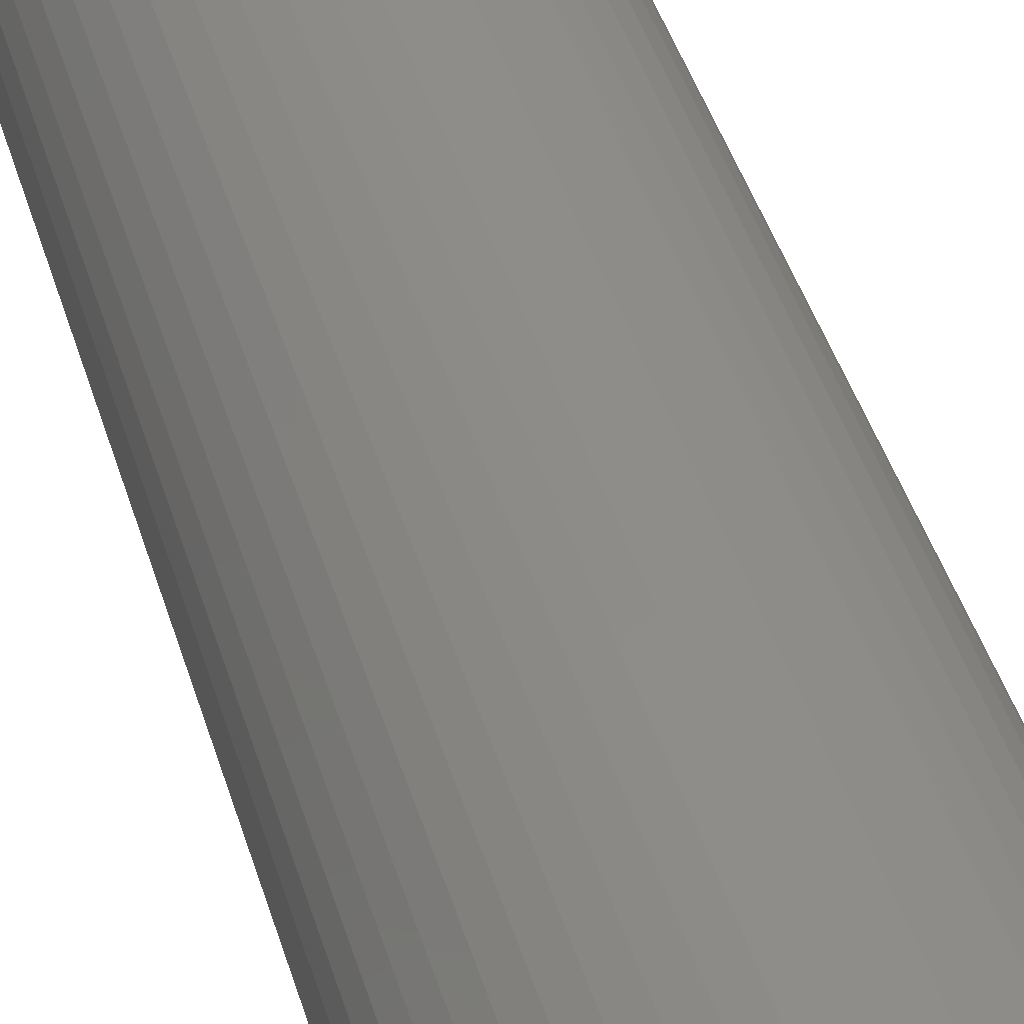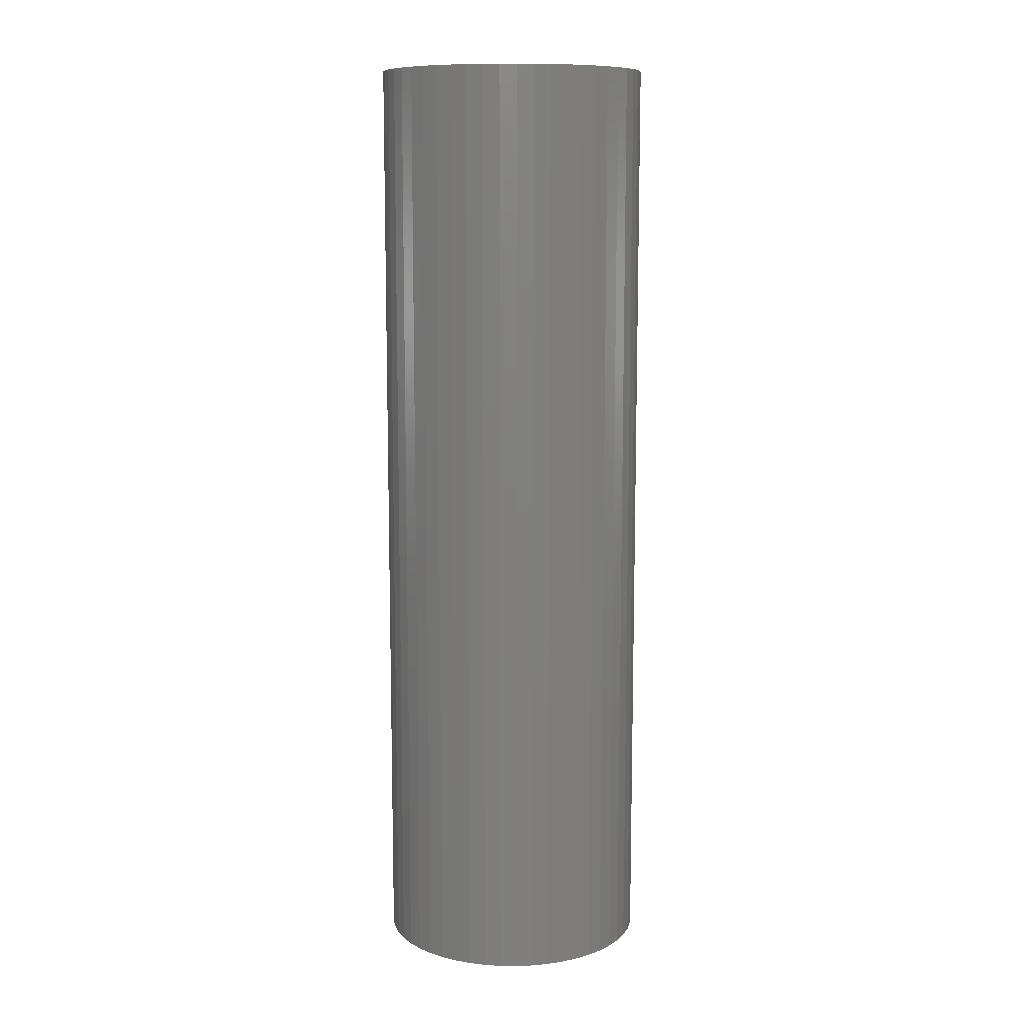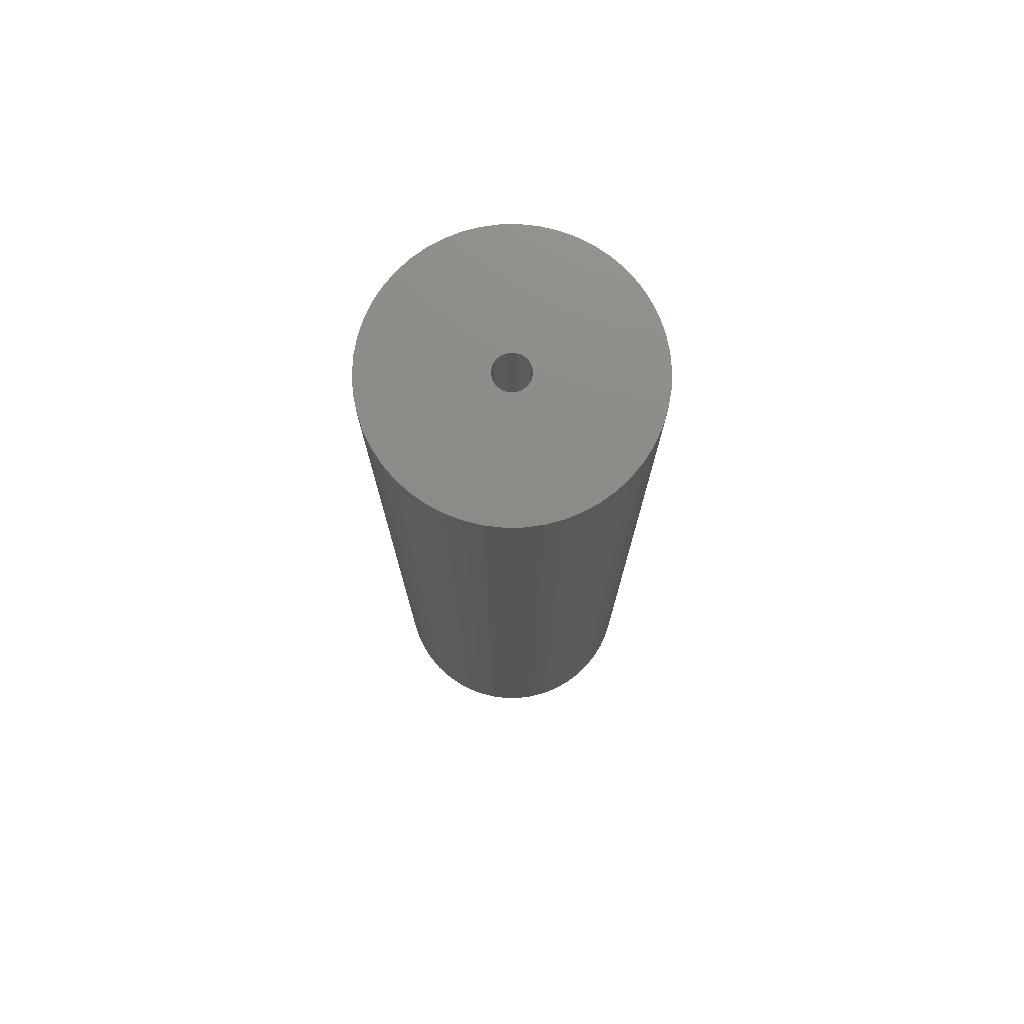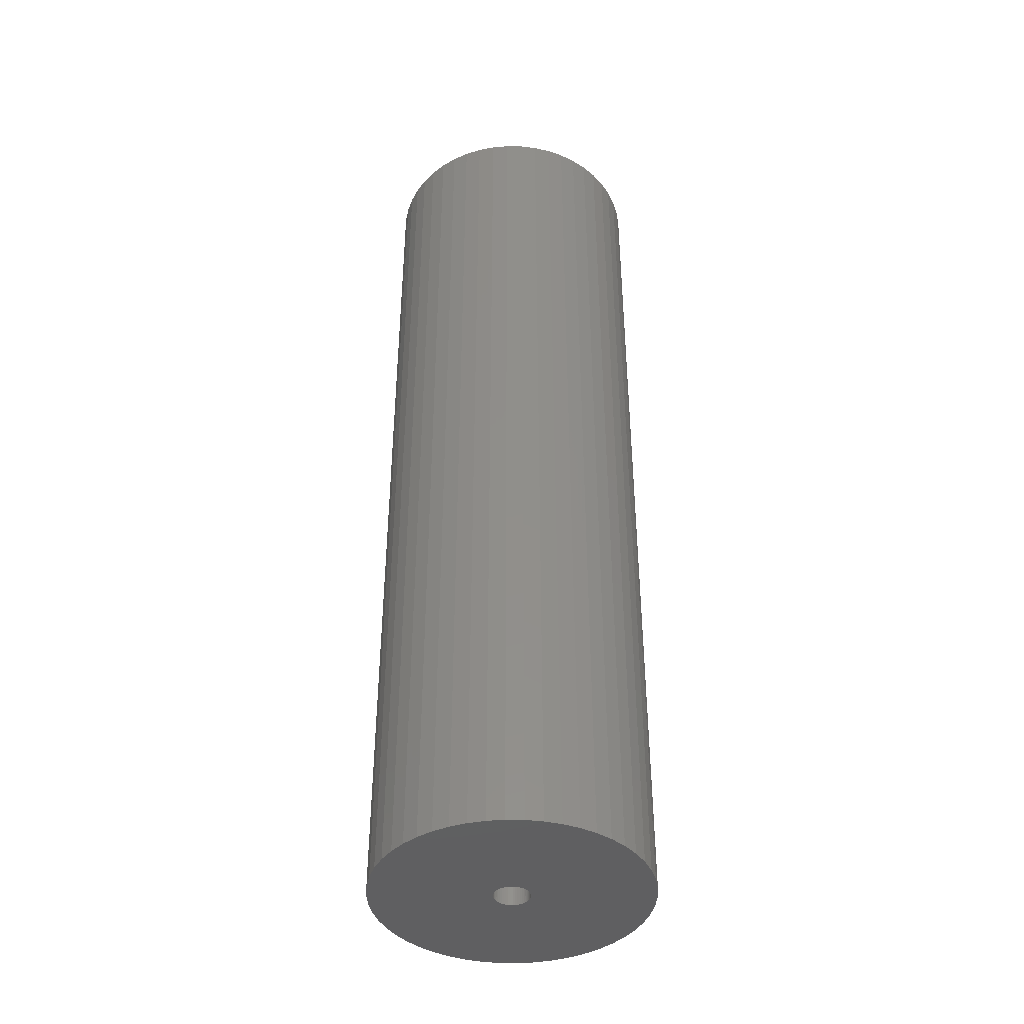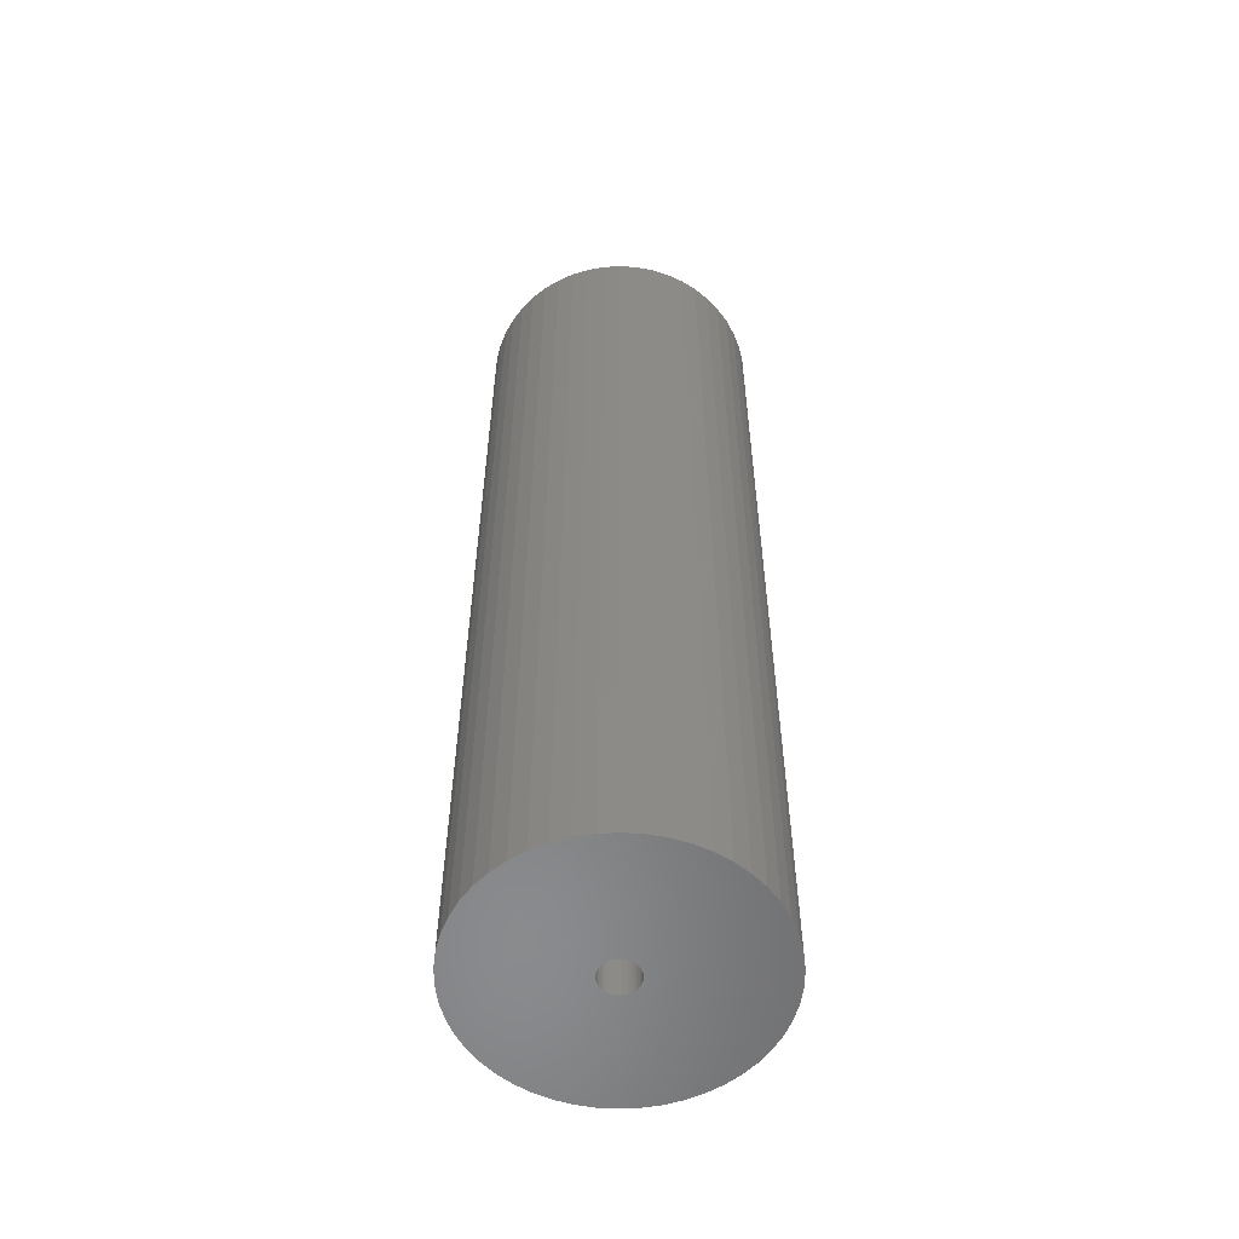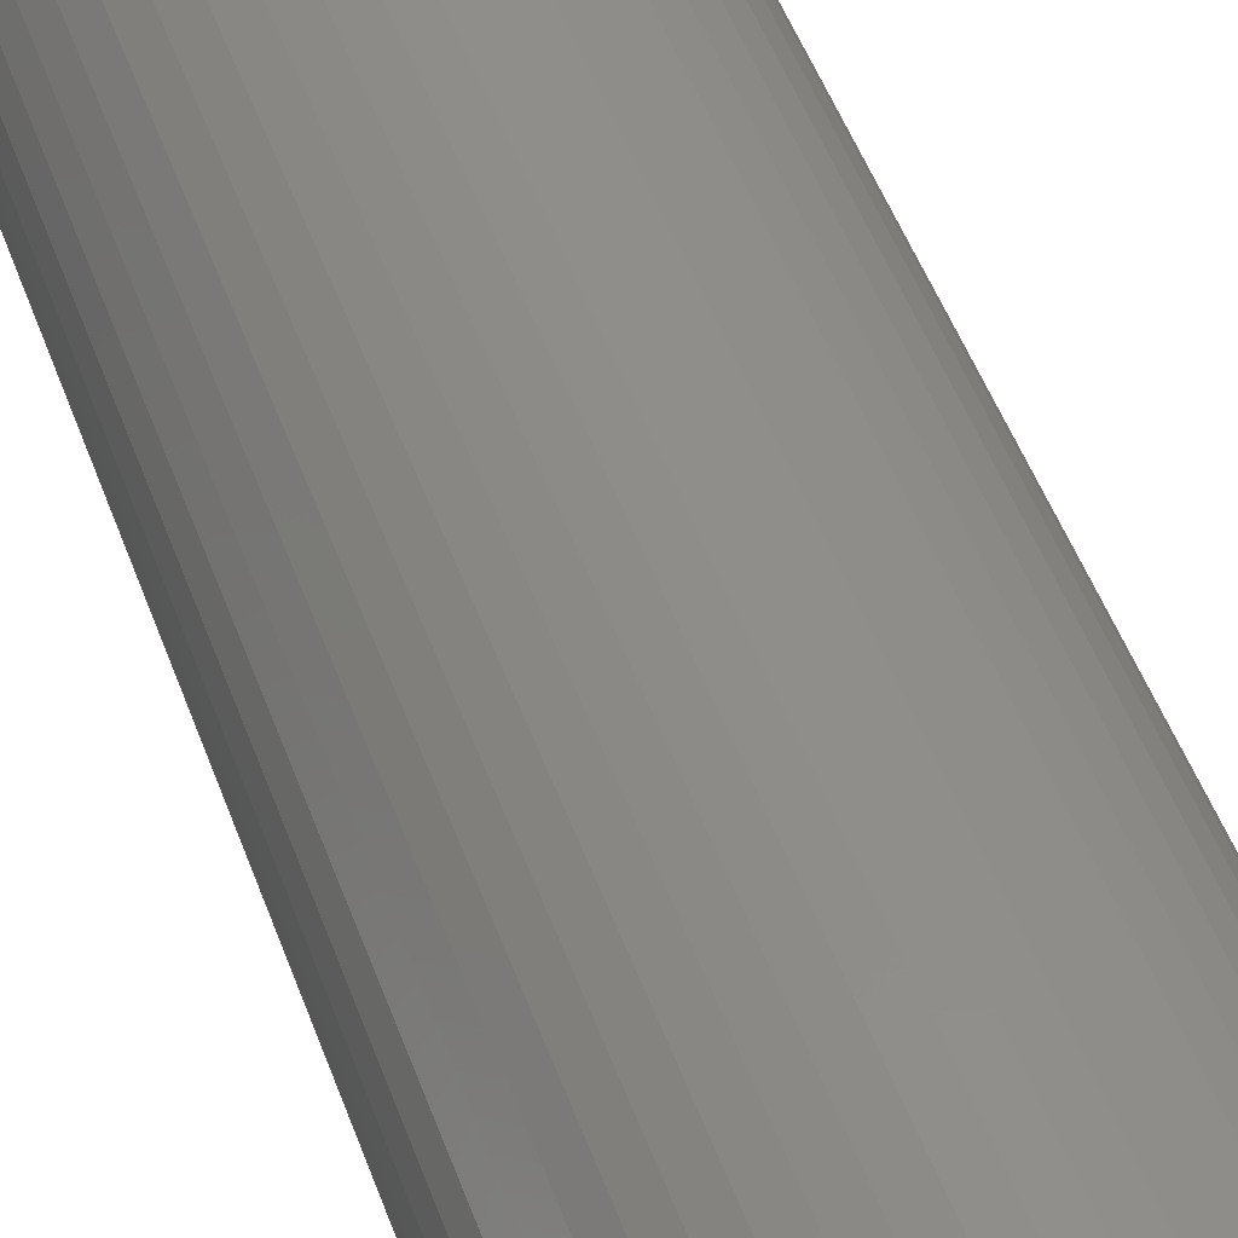
<metadata>
{"format":"stl","ext":"stl","renderer":"f3d","projection":"perspective","resolution":1024,"background":"white","views":[{"elev":41.4,"azim":-15.7,"up":"+Y"},{"elev":10.3,"azim":66.4,"up":"+Z"},{"elev":75.5,"azim":28.2,"up":"+Z"},{"elev":-40.8,"azim":-87.5,"up":"+Z"},{"elev":-56.4,"azim":161.7,"up":"+Z"},{"elev":46.2,"azim":-18.5,"up":"+Y"}]}
</metadata>
<code>
# stl→obj: 200 verts, 400 faces
v 11.5 0 40
v 11.41 1.441 -40
v 11.41 1.441 40
v 11.5 0 -40
v -11.5 0 -40
v -11.41 1.441 40
v -11.41 1.441 -40
v -11.5 0 40
v 0.7221 11.48 -40
v -0.7221 11.48 40
v 0.7221 11.48 40
v -0.7221 11.48 -40
v -0.7221 -11.48 -40
v 0.7221 -11.48 40
v -0.7221 -11.48 40
v 0.7221 -11.48 -40
v 8.383 -7.872 40
v 9.304 -6.76 -40
v 9.304 -6.76 40
v 8.383 -7.872 -40
v 8.383 7.872 -40
v 7.33 8.861 40
v 8.383 7.872 40
v 7.33 8.861 -40
v -7.33 8.861 -40
v -8.383 7.872 40
v -7.33 8.861 40
v -8.383 7.872 -40
v -3.554 10.94 -40
v -4.896 10.41 40
v -3.554 10.94 40
v -4.896 10.41 -40
v 10.69 4.233 40
v 10.08 5.54 -40
v 10.08 5.54 40
v 10.69 4.233 -40
v 4.896 10.41 -40
v 3.554 10.94 40
v 4.896 10.41 40
v 3.554 10.94 -40
v 6.162 9.71 -40
v 6.162 9.71 40
v -10.69 4.233 -40
v -10.08 5.54 40
v -10.08 5.54 -40
v -10.69 4.233 40
v -9.304 6.76 -40
v -9.304 6.76 40
v 1.5 0 40
v 1.488 0.188 40
v 11.14 2.86 40
v 11.41 -1.441 40
v 1.453 0.373 40
v 1.488 -0.188 40
v 1.395 0.5522 40
v 11.14 -2.86 40
v 1.314 0.7226 40
v 9.304 6.76 40
v 1.453 -0.373 40
v 1.214 0.8817 40
v 10.69 -4.233 40
v 1.093 1.027 40
v 1.395 -0.5522 40
v 0.9561 1.156 40
v 10.08 -5.54 40
v 0.8037 1.266 40
v 1.314 -0.7226 40
v 0.6387 1.357 40
v 0.4635 1.427 40
v 2.155 11.3 40
v 1.214 -0.8817 40
v 0.2811 1.473 40
v 0.09418 1.497 40
v -0.09418 1.497 40
v -0.2811 1.473 40
v -2.155 11.3 40
v -0.4635 1.427 40
v -0.6387 1.357 40
v -0.8037 1.266 40
v -6.162 9.71 40
v -0.9561 1.156 40
v -1.093 1.027 40
v -1.214 0.8817 40
v 1.093 -1.027 40
v 7.33 -8.861 40
v 0.9561 -1.156 40
v 6.162 -9.71 40
v 0.8037 -1.266 40
v 4.896 -10.41 40
v 0.6387 -1.357 40
v 3.554 -10.94 40
v 0.4635 -1.427 40
v 2.155 -11.3 40
v 0.2811 -1.473 40
v 0.09418 -1.497 40
v -0.09418 -1.497 40
v -0.2811 -1.473 40
v -2.155 -11.3 40
v -0.4635 -1.427 40
v -3.554 -10.94 40
v -0.6387 -1.357 40
v -4.896 -10.41 40
v -0.8037 -1.266 40
v -6.162 -9.71 40
v -0.9561 -1.156 40
v -7.33 -8.861 40
v -1.093 -1.027 40
v -8.383 -7.872 40
v -1.214 -0.8817 40
v -9.304 -6.76 40
v -1.314 -0.7226 40
v -10.08 -5.54 40
v -1.395 -0.5522 40
v -10.69 -4.233 40
v -1.453 -0.373 40
v -11.14 -2.86 40
v -1.488 -0.188 40
v -11.41 -1.441 40
v -1.5 0 40
v -1.314 0.7226 40
v -1.395 0.5522 40
v -1.453 0.373 40
v -11.14 2.86 40
v -1.488 0.188 40
v -2.155 11.3 -40
v 1.5 0 -40
v 11.41 -1.441 -40
v 1.488 -0.188 -40
v 11.14 -2.86 -40
v 1.453 -0.373 -40
v 10.69 -4.233 -40
v 1.488 0.188 -40
v 1.395 -0.5522 -40
v 10.08 -5.54 -40
v 11.14 2.86 -40
v 1.314 -0.7226 -40
v 1.453 0.373 -40
v 1.214 -0.8817 -40
v 1.093 -1.027 -40
v 7.33 -8.861 -40
v 1.395 0.5522 -40
v 0.9561 -1.156 -40
v 6.162 -9.71 -40
v 0.8037 -1.266 -40
v 4.896 -10.41 -40
v 1.314 0.7226 -40
v 0.6387 -1.357 -40
v 3.554 -10.94 -40
v 9.304 6.76 -40
v 0.4635 -1.427 -40
v 2.155 -11.3 -40
v 1.214 0.8817 -40
v 0.2811 -1.473 -40
v 0.09418 -1.497 -40
v -0.09418 -1.497 -40
v -0.2811 -1.473 -40
v -2.155 -11.3 -40
v -0.4635 -1.427 -40
v -3.554 -10.94 -40
v -0.6387 -1.357 -40
v -4.896 -10.41 -40
v -0.8037 -1.266 -40
v -6.162 -9.71 -40
v -0.9561 -1.156 -40
v -7.33 -8.861 -40
v -1.093 -1.027 -40
v -8.383 -7.872 -40
v -1.214 -0.8817 -40
v 1.093 1.027 -40
v 0.9561 1.156 -40
v 0.8037 1.266 -40
v 0.6387 1.357 -40
v 0.4635 1.427 -40
v 2.155 11.3 -40
v 0.2811 1.473 -40
v 0.09418 1.497 -40
v -0.09418 1.497 -40
v -0.2811 1.473 -40
v -0.4635 1.427 -40
v -0.6387 1.357 -40
v -0.8037 1.266 -40
v -6.162 9.71 -40
v -0.9561 1.156 -40
v -1.093 1.027 -40
v -1.214 0.8817 -40
v -1.314 0.7226 -40
v -1.395 0.5522 -40
v -1.453 0.373 -40
v -11.14 2.86 -40
v -1.488 0.188 -40
v -1.5 0 -40
v -9.304 -6.76 -40
v -1.314 -0.7226 -40
v -10.08 -5.54 -40
v -1.395 -0.5522 -40
v -10.69 -4.233 -40
v -1.453 -0.373 -40
v -11.14 -2.86 -40
v -1.488 -0.188 -40
v -11.41 -1.441 -40
f 1 2 3
f 2 1 4
f 5 6 7
f 6 5 8
f 9 10 11
f 10 9 12
f 13 14 15
f 14 13 16
f 17 18 19
f 18 17 20
f 21 22 23
f 22 21 24
f 25 26 27
f 26 25 28
f 29 30 31
f 30 29 32
f 33 34 35
f 34 33 36
f 37 38 39
f 38 37 40
f 41 39 42
f 39 41 37
f 43 44 45
f 44 43 46
f 47 26 28
f 26 47 48
f 49 1 3
f 50 3 51
f 1 49 52
f 53 51 33
f 54 52 49
f 55 33 35
f 52 54 56
f 57 35 58
f 59 56 54
f 60 58 23
f 56 59 61
f 62 23 22
f 63 61 59
f 64 22 42
f 61 63 65
f 66 42 39
f 67 65 63
f 68 39 38
f 65 67 19
f 69 38 70
f 71 19 67
f 19 71 17
f 3 50 49
f 51 53 50
f 33 55 53
f 35 57 55
f 58 60 57
f 23 62 60
f 22 64 62
f 42 66 64
f 72 70 11
f 39 68 66
f 38 69 68
f 70 72 69
f 11 73 72
f 11 74 73
f 10 74 11
f 74 10 75
f 76 75 10
f 75 76 77
f 31 77 76
f 77 31 78
f 30 78 31
f 78 30 79
f 80 79 30
f 79 80 81
f 27 81 80
f 81 27 82
f 82 26 83
f 26 82 27
f 84 17 71
f 17 84 85
f 86 85 84
f 85 86 87
f 88 87 86
f 87 88 89
f 90 89 88
f 89 90 91
f 92 91 90
f 91 92 93
f 94 93 92
f 93 94 14
f 95 14 94
f 96 14 95
f 15 96 97
f 98 97 99
f 100 99 101
f 96 15 14
f 102 101 103
f 104 103 105
f 106 105 107
f 108 107 109
f 110 109 111
f 112 111 113
f 114 113 115
f 116 115 117
f 97 98 15
f 118 117 119
f 48 83 26
f 83 48 120
f 99 100 98
f 44 120 48
f 101 102 100
f 120 44 121
f 103 104 102
f 46 121 44
f 105 106 104
f 121 46 122
f 107 108 106
f 123 122 46
f 109 110 108
f 122 123 124
f 111 112 110
f 6 124 123
f 113 114 112
f 124 6 119
f 115 116 114
f 8 119 6
f 117 118 116
f 119 8 118
f 12 76 10
f 76 12 125
f 126 4 127
f 128 127 129
f 4 126 2
f 130 129 131
f 132 2 126
f 133 131 134
f 2 132 135
f 136 134 18
f 137 135 132
f 138 18 20
f 135 137 36
f 139 20 140
f 141 36 137
f 142 140 143
f 36 141 34
f 144 143 145
f 146 34 141
f 147 145 148
f 34 146 149
f 150 148 151
f 152 149 146
f 149 152 21
f 127 128 126
f 129 130 128
f 131 133 130
f 134 136 133
f 18 138 136
f 20 139 138
f 140 142 139
f 143 144 142
f 153 151 16
f 145 147 144
f 148 150 147
f 151 153 150
f 16 154 153
f 16 155 154
f 13 155 16
f 155 13 156
f 157 156 13
f 156 157 158
f 159 158 157
f 158 159 160
f 161 160 159
f 160 161 162
f 163 162 161
f 162 163 164
f 165 164 163
f 164 165 166
f 166 167 168
f 167 166 165
f 169 21 152
f 21 169 24
f 170 24 169
f 24 170 41
f 171 41 170
f 41 171 37
f 172 37 171
f 37 172 40
f 173 40 172
f 40 173 174
f 175 174 173
f 174 175 9
f 176 9 175
f 177 9 176
f 12 177 178
f 125 178 179
f 29 179 180
f 177 12 9
f 32 180 181
f 182 181 183
f 25 183 184
f 28 184 185
f 47 185 186
f 45 186 187
f 43 187 188
f 189 188 190
f 178 125 12
f 7 190 191
f 192 168 167
f 168 192 193
f 179 29 125
f 194 193 192
f 180 32 29
f 193 194 195
f 181 182 32
f 196 195 194
f 183 25 182
f 195 196 197
f 184 28 25
f 198 197 196
f 185 47 28
f 197 198 199
f 186 45 47
f 200 199 198
f 187 43 45
f 199 200 191
f 188 189 43
f 5 191 200
f 190 7 189
f 191 5 7
f 16 93 14
f 93 16 151
f 51 36 33
f 36 51 135
f 3 135 51
f 135 3 2
f 58 21 23
f 21 58 149
f 35 149 58
f 149 35 34
f 40 70 38
f 70 40 174
f 174 11 70
f 11 174 9
f 24 42 22
f 42 24 41
f 45 48 47
f 48 45 44
f 189 46 43
f 46 189 123
f 7 123 189
f 123 7 6
f 32 80 30
f 80 32 182
f 182 27 80
f 27 182 25
f 125 31 76
f 31 125 29
f 52 4 1
f 4 52 127
f 194 114 196
f 114 194 112
f 145 87 89
f 87 145 143
f 61 129 56
f 129 61 131
f 198 118 200
f 118 198 116
f 200 8 5
f 8 200 118
f 196 116 198
f 116 196 114
f 140 17 85
f 17 140 20
f 148 89 91
f 89 148 145
f 151 91 93
f 91 151 148
f 19 134 65
f 134 19 18
f 56 127 52
f 127 56 129
f 157 15 98
f 15 157 13
f 161 100 102
f 100 161 159
f 167 110 192
f 110 167 108
f 167 106 108
f 106 167 165
f 143 85 87
f 85 143 140
f 65 131 61
f 131 65 134
f 159 98 100
f 98 159 157
f 192 112 194
f 112 192 110
f 163 102 104
f 102 163 161
f 165 104 106
f 104 165 163
f 126 50 132
f 50 126 49
f 119 190 124
f 190 119 191
f 177 73 74
f 73 177 176
f 154 96 95
f 96 154 155
f 170 62 64
f 62 170 169
f 184 81 82
f 81 184 183
f 180 77 78
f 77 180 179
f 138 67 136
f 67 138 71
f 141 57 146
f 57 141 55
f 132 53 137
f 53 132 50
f 173 68 69
f 68 173 172
f 175 69 72
f 69 175 173
f 172 66 68
f 66 172 171
f 121 186 120
f 186 121 187
f 122 187 121
f 187 122 188
f 178 74 75
f 74 178 177
f 107 168 109
f 168 107 166
f 153 95 94
f 95 153 154
f 147 92 90
f 92 147 150
f 137 55 141
f 55 137 53
f 152 62 169
f 62 152 60
f 146 60 152
f 60 146 57
f 176 72 73
f 72 176 175
f 171 64 66
f 64 171 170
f 120 185 83
f 185 120 186
f 83 184 82
f 184 83 185
f 124 188 122
f 188 124 190
f 181 78 79
f 78 181 180
f 183 79 81
f 79 183 181
f 179 75 77
f 75 179 178
f 144 90 88
f 90 144 147
f 139 86 84
f 86 139 142
f 130 54 128
f 54 130 59
f 136 63 133
f 63 136 67
f 139 71 138
f 71 139 84
f 128 49 126
f 49 128 54
f 164 107 105
f 107 164 166
f 109 193 111
f 193 109 168
f 113 197 115
f 197 113 195
f 150 94 92
f 94 150 153
f 142 88 86
f 88 142 144
f 133 59 130
f 59 133 63
f 155 97 96
f 97 155 156
f 162 105 103
f 105 162 164
f 158 101 99
f 101 158 160
f 160 103 101
f 103 160 162
f 156 99 97
f 99 156 158
f 111 195 113
f 195 111 193
f 115 199 117
f 199 115 197
f 117 191 119
f 191 117 199

</code>
